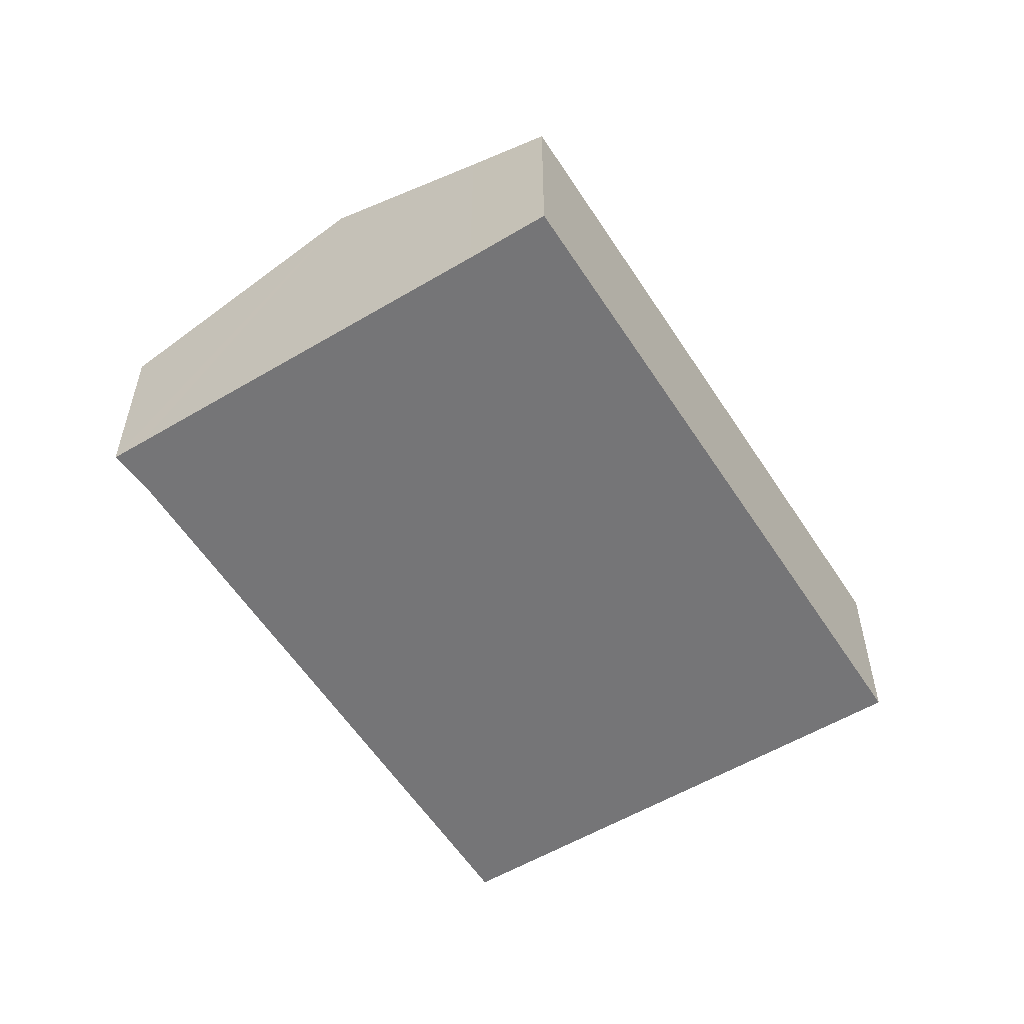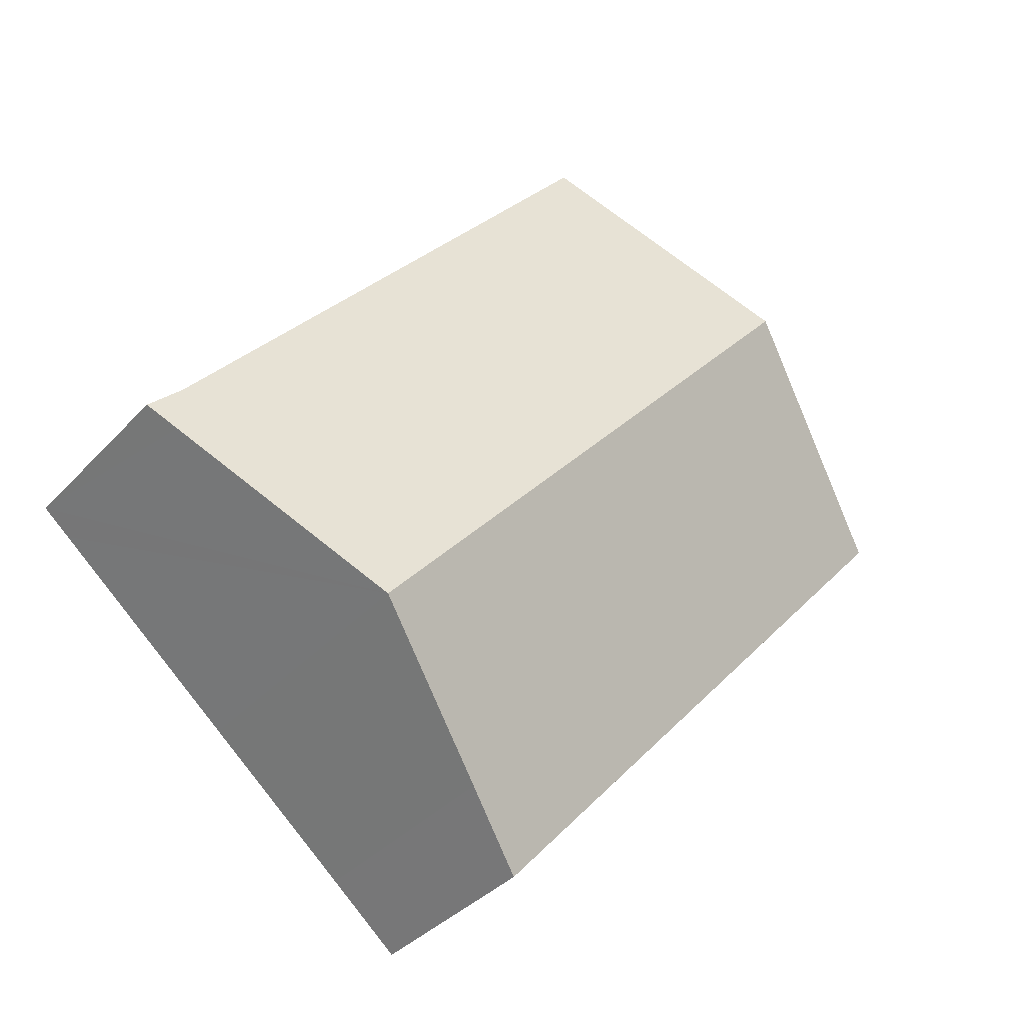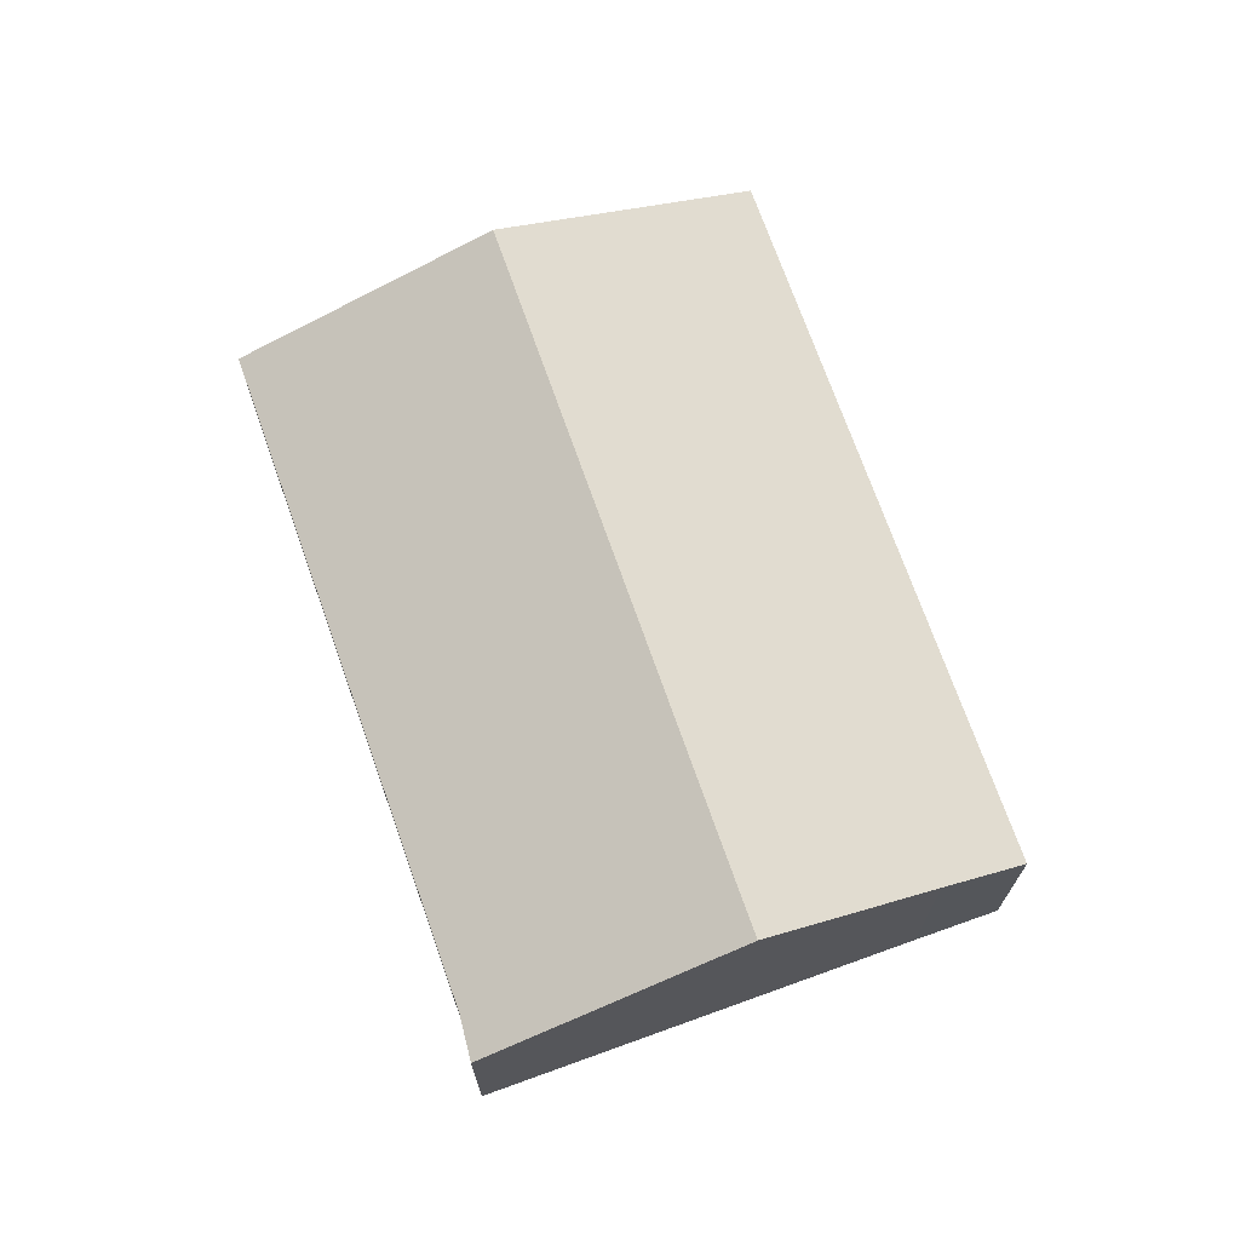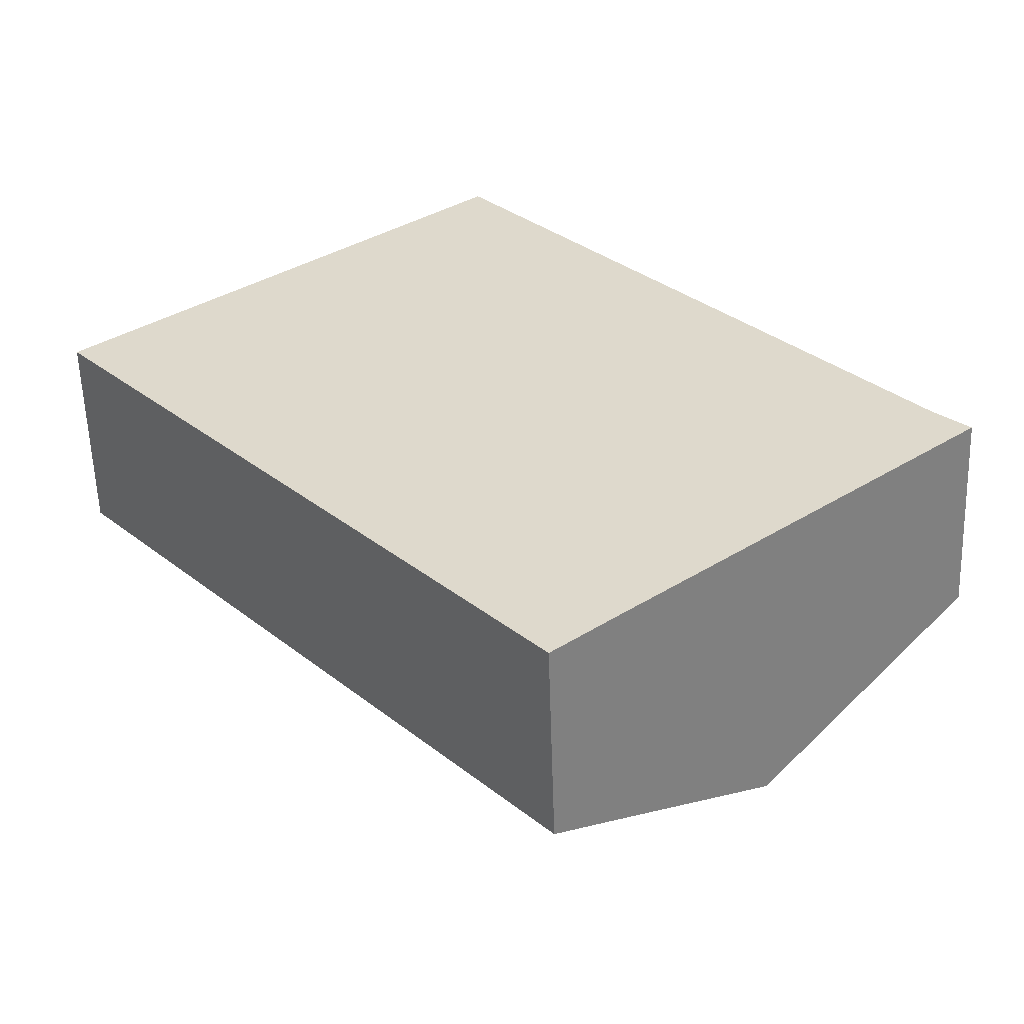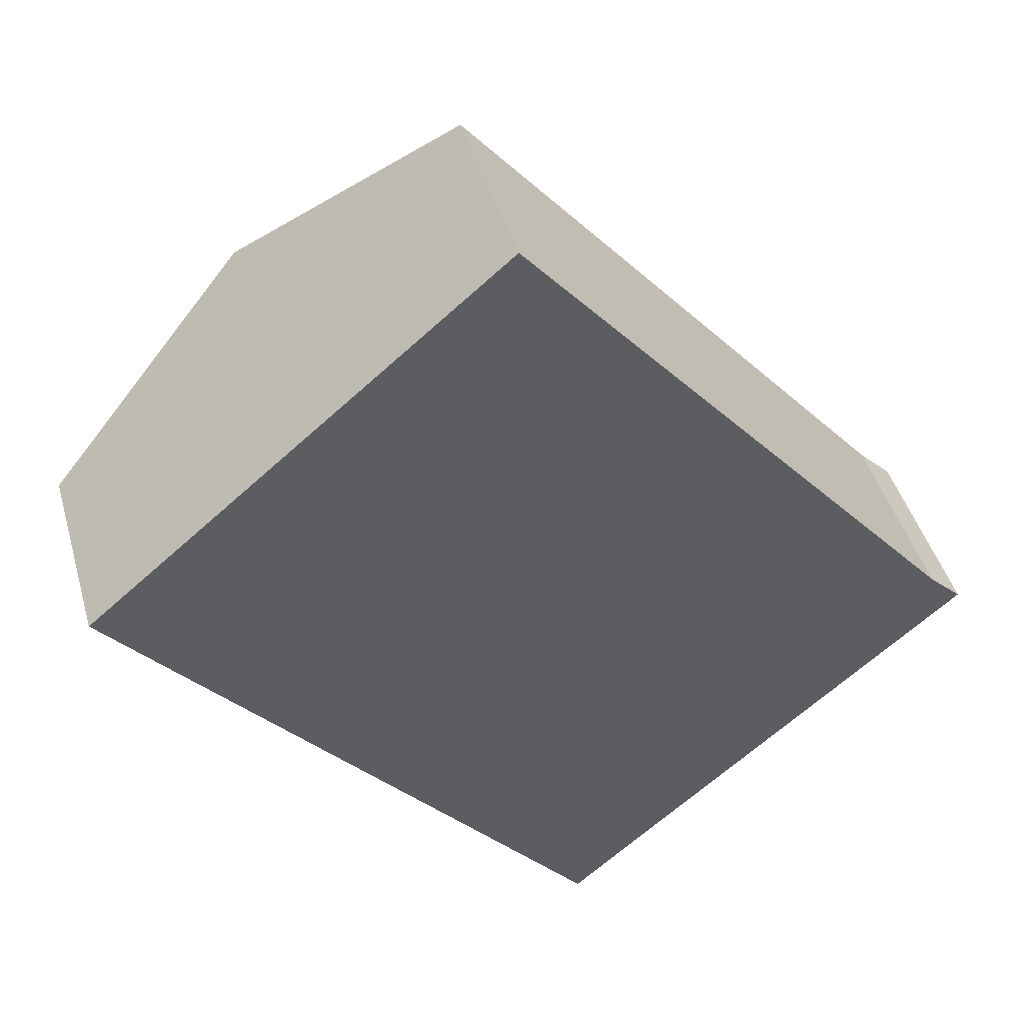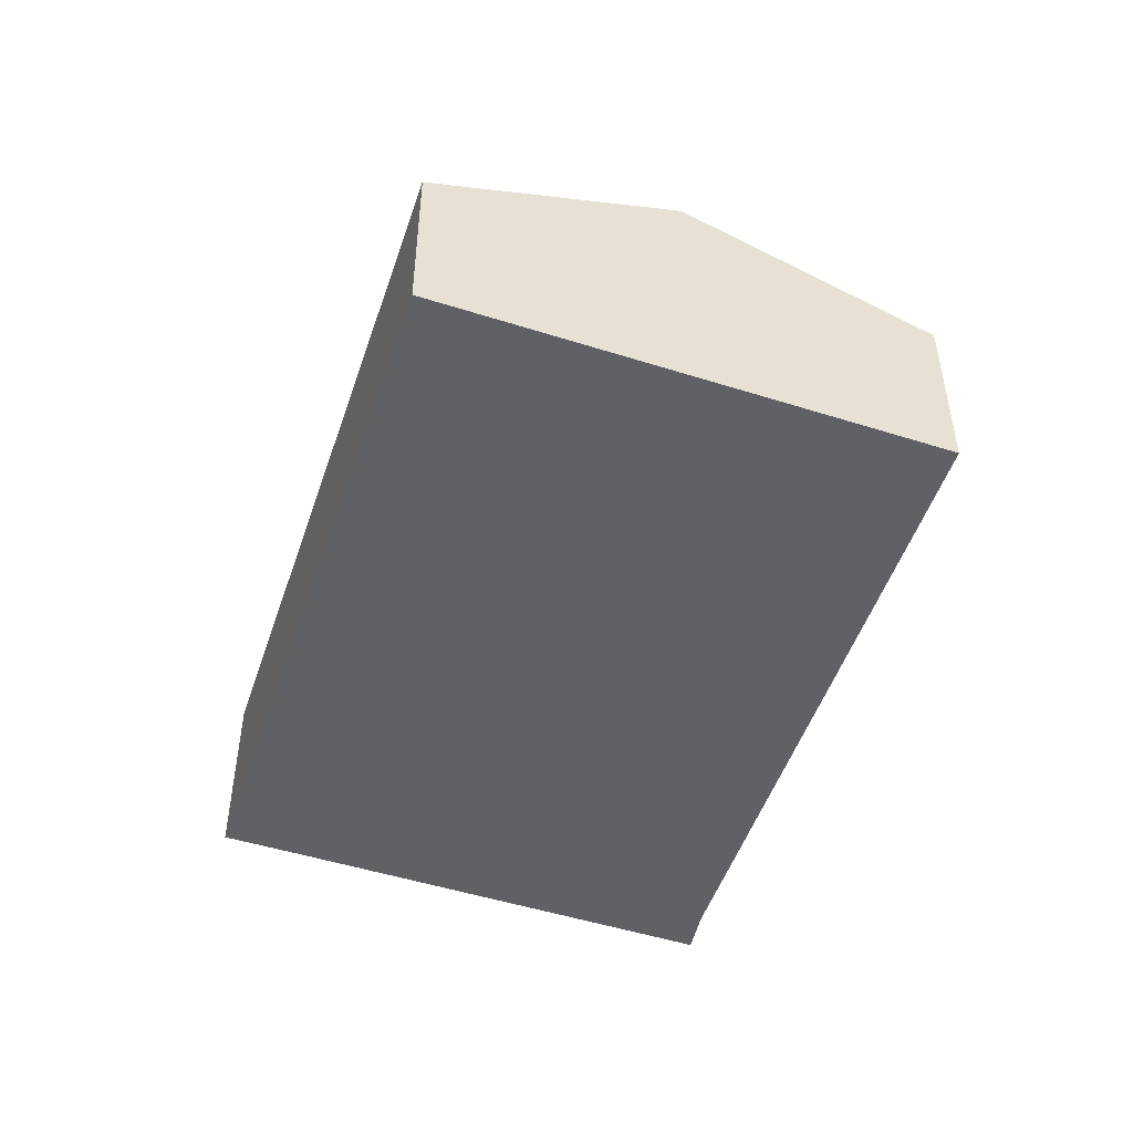
<metadata>
{"format":"obj","ext":"obj","renderer":"f3d","projection":"perspective","resolution":1024,"background":"white","views":[{"elev":-56.6,"azim":171.4,"up":"+Y"},{"elev":-35.9,"azim":143.9,"up":"+Z"},{"elev":71.1,"azim":119.7,"up":"+Y"},{"elev":-57.5,"azim":1.9,"up":"+Z"},{"elev":43.8,"azim":-15.6,"up":"+Z"},{"elev":-50.4,"azim":-59.4,"up":"+Y"}]}
</metadata>
<code>
v  14.27 3.448 -3.73
v  14.16 3.273 -2.835
v  14.7 3.249 -3.359
v  11.32 4.796 -6.244
v  6.783 3.253 5.733
v  3.394 4.796 2.868
v  0 3.251 1.991e-16
v  9.04 3.756 -8.184
v  7.94 3.251 -9.131
v  14.7 2.057e-16 -3.359
v  14.27 2.284e-16 -3.73
v  11.32 3.823e-16 -6.244
v  9.04 5.011e-16 -8.184
v  7.94 5.591e-16 -9.131
v  0 0 0
v  3.394 -1.756e-16 2.868
v  6.783 -3.51e-16 5.733
v  14.16 1.736e-16 -2.835
g defaultobject
f 1 2 3
f 2 1 4
f 2 4 5
f 5 4 6
f 7 8 9
f 8 7 4
f 4 7 6
f 10 1 3
f 1 10 4
f 4 10 11
f 4 11 12
f 4 12 8
f 8 12 13
f 8 13 9
f 9 13 14
f 14 7 9
f 7 14 15
f 15 6 7
f 6 15 16
f 6 16 5
f 5 16 17
f 5 18 2
f 18 5 17
f 18 3 2
f 3 18 10
f 18 11 10
f 11 18 12
f 12 18 17
f 12 17 13
f 13 17 14
f 14 17 16
f 14 16 15

</code>
